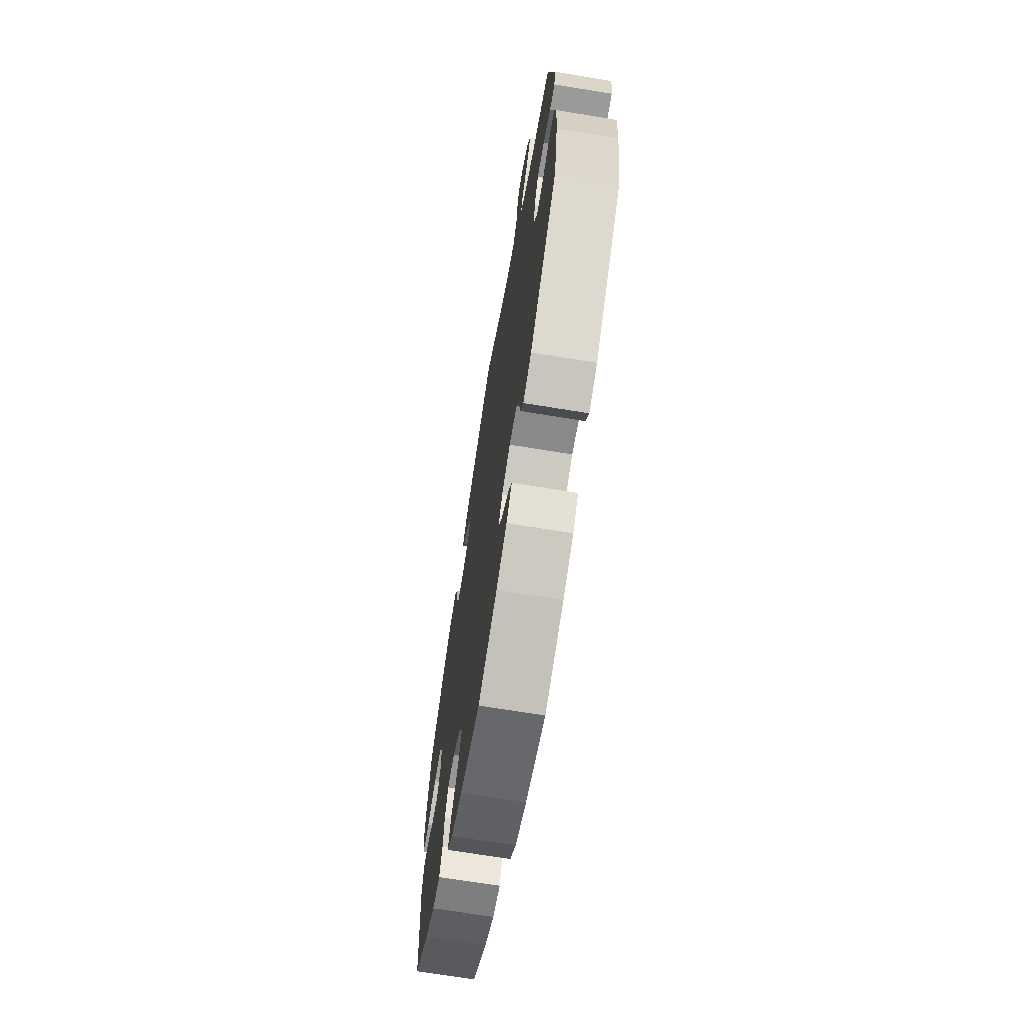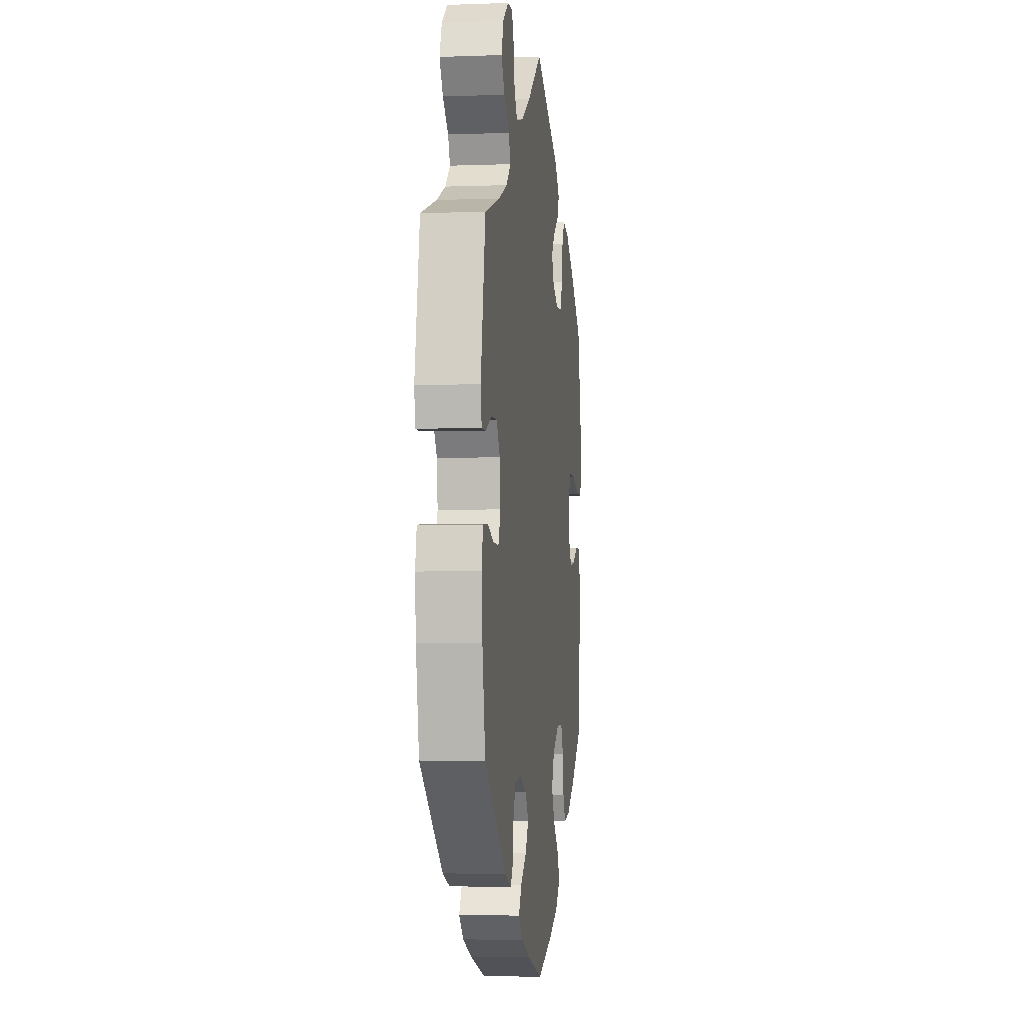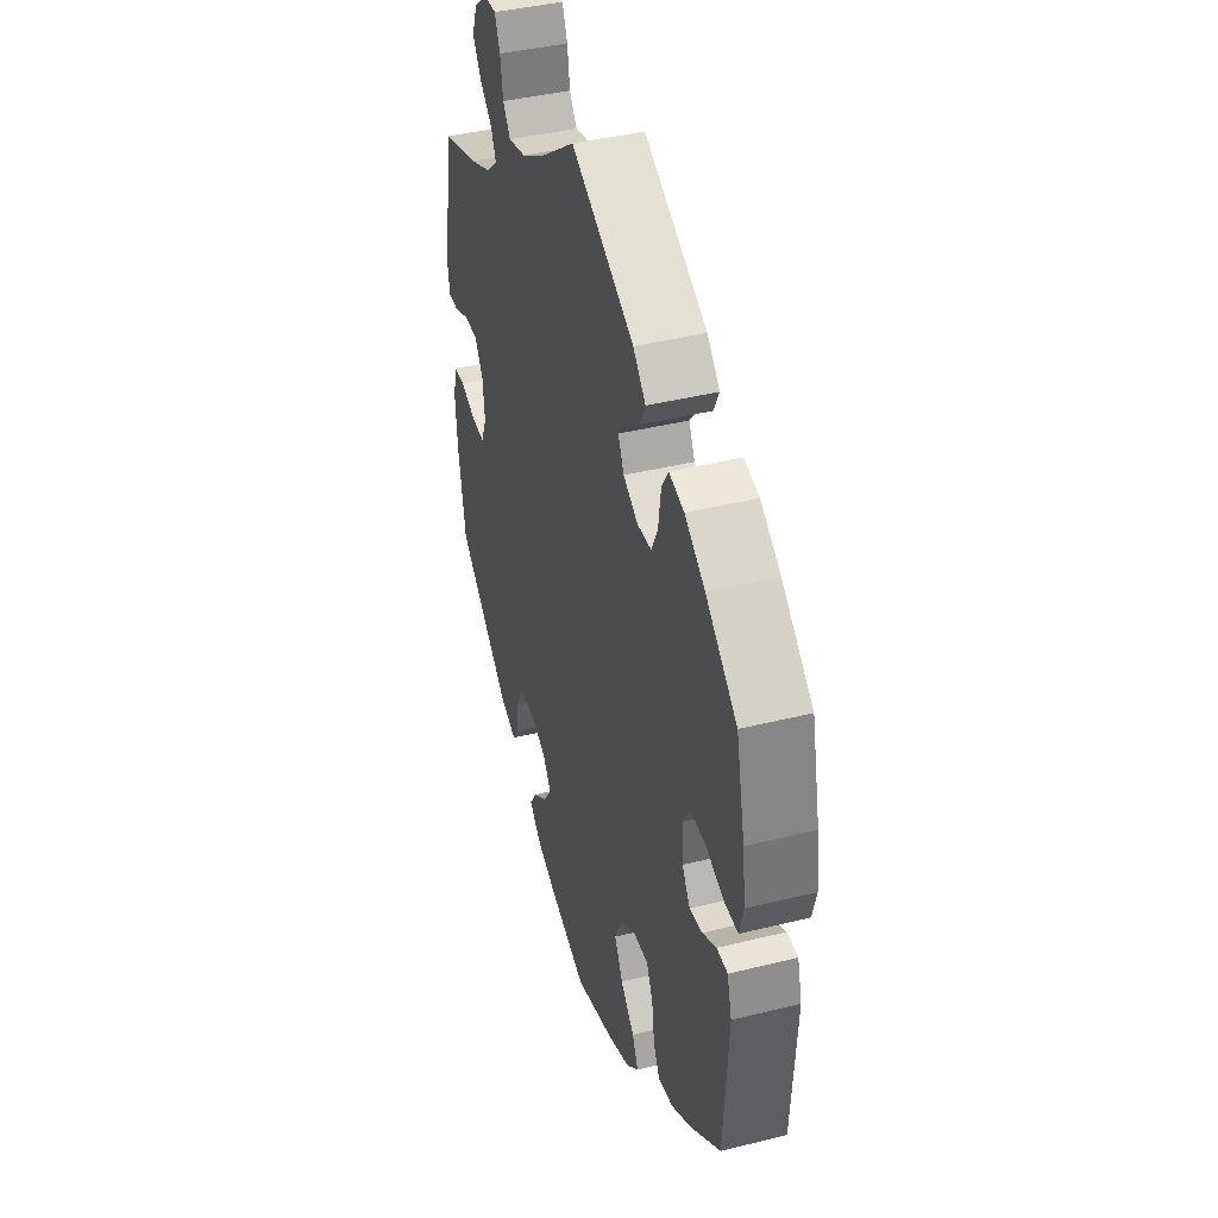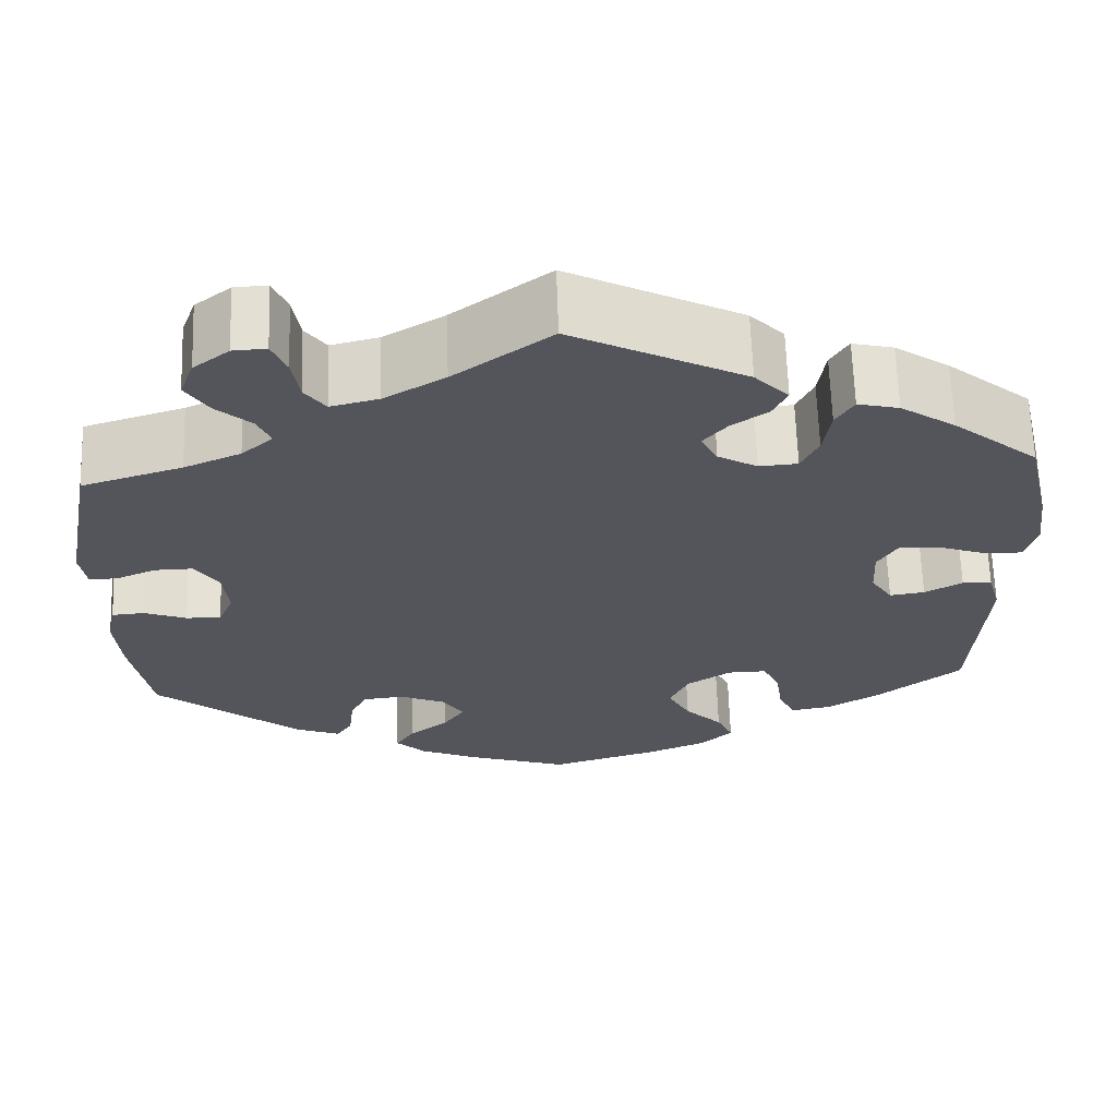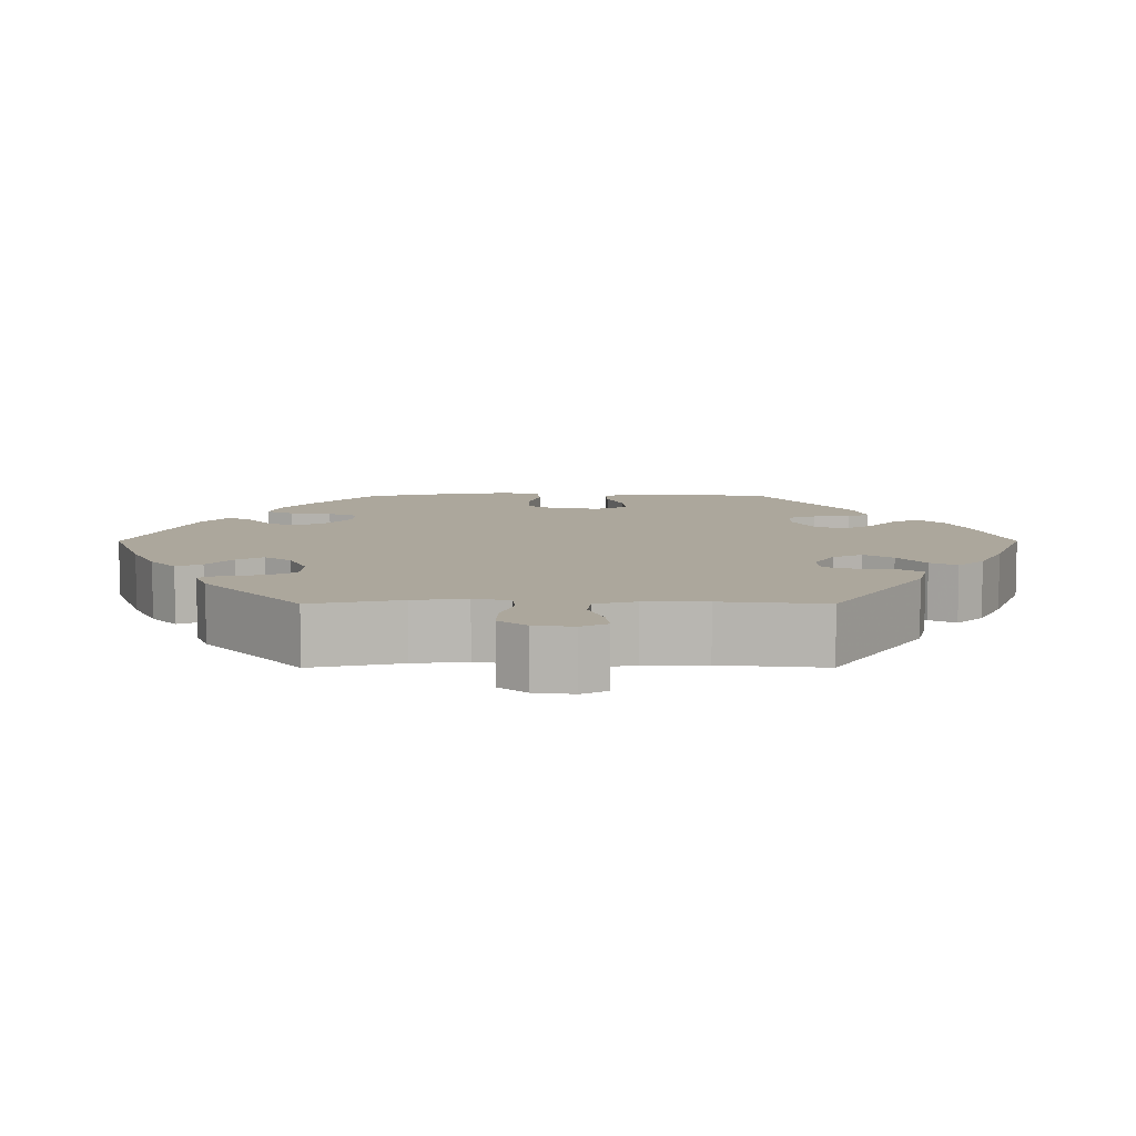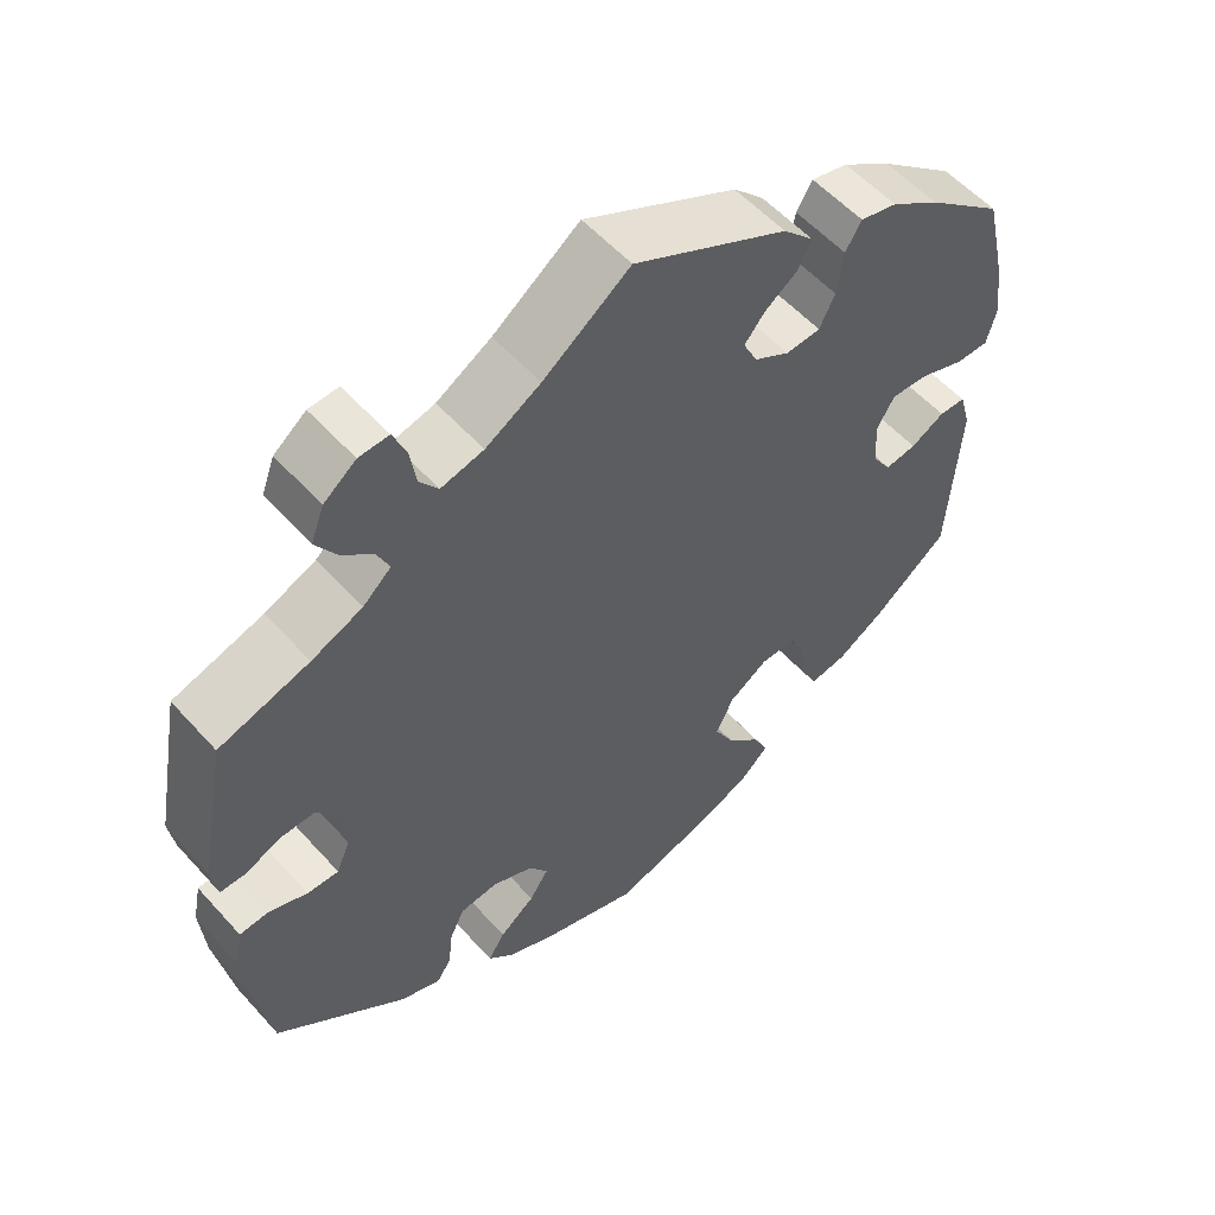
<metadata>
{"format":"obj","ext":"obj","renderer":"f3d","projection":"perspective","resolution":1024,"background":"white","views":[{"elev":-69.2,"azim":-99.3,"up":"+Z"},{"elev":-3.3,"azim":-82.8,"up":"+Z"},{"elev":41.1,"azim":73.2,"up":"+Z"},{"elev":64.9,"azim":-1.9,"up":"+Z"},{"elev":8.4,"azim":-30.1,"up":"+Y"},{"elev":55.5,"azim":-41.1,"up":"+Z"}]}
</metadata>
<code>
v -0.522 0.07 -0.166
v -0.528 0.07 -0.092
v -0.518 0.07 -0.043
v -0.482 0.07 -0.04
v -0.434 0.07 -0.058
v -0.395 0.07 -0.059
v -0.378 0.07 -0.019
v -0.384 0.07 0.038
v -0.41 0.07 0.077
v -0.453 0.07 0.076
v -0.498 0.07 0.057
v -0.529 0.07 0.057
v -0.536 0.07 0.102
v -0.501 0.07 0.289
v -0.389 0.07 0.324
v -0.326 0.07 0.351
v -0.291 0.07 0.382
v -0.306 0.07 0.415
v -0.345 0.07 0.45
v -0.37 0.07 0.489
v -0.354 0.07 0.532
v -0.314 0.07 0.563
v -0.277 0.07 0.565
v -0.261 0.07 0.527
v -0.253 0.07 0.477
v -0.23 0.07 0.446
v -0.177 0.07 0.459
v -0.109 0.07 0.499
v -0.001 0.07 0.578
v 0.191 0.07 0.481
v 0.229 0.07 0.442
v 0.213 0.07 0.409
v 0.172 0.07 0.38
v 0.146 0.07 0.349
v 0.164 0.07 0.313
v 0.208 0.07 0.288
v 0.251 0.07 0.291
v 0.27 0.07 0.331
v 0.278 0.07 0.386
v 0.298 0.07 0.419
v 0.344 0.07 0.408
v 0.405 0.07 0.367
v 0.5 0.07 0.289
v 0.527 0.07 0.171
v 0.536 0.07 0.1
v 0.524 0.07 0.054
v 0.483 0.07 0.054
v 0.427 0.07 0.074
v 0.381 0.07 0.076
v 0.359 0.07 0.039
v 0.362 0.07 -0.017
v 0.386 0.07 -0.054
v 0.425 0.07 -0.048
v 0.467 0.07 -0.025
v 0.5 0.07 -0.026
v 0.514 0.07 -0.076
v 0.5 0.07 -0.289
v 0.407 0.07 -0.362
v 0.347 0.07 -0.399
v 0.301 0.07 -0.407
v 0.282 0.07 -0.37
v 0.274 0.07 -0.314
v 0.255 0.07 -0.273
v 0.211 0.07 -0.274
v 0.162 0.07 -0.306
v 0.14 0.07 -0.352
v 0.165 0.07 -0.399
v 0.207 0.07 -0.441
v 0.225 0.07 -0.48
v 0.189 0.07 -0.514
v 0.121 0.07 -0.542
v 0 0.07 -0.578
v -0.115 0.07 -0.54
v -0.179 0.07 -0.512
v -0.212 0.07 -0.48
v -0.191 0.07 -0.447
v -0.147 0.07 -0.413
v -0.123 0.07 -0.377
v -0.147 0.07 -0.342
v -0.198 0.07 -0.32
v -0.245 0.07 -0.325
v -0.263 0.07 -0.363
v -0.269 0.07 -0.413
v -0.287 0.07 -0.44
v -0.337 0.07 -0.421
v -0.5 0.07 -0.289
v -0.522 0 -0.166
v -0.528 0 -0.092
v -0.518 0 -0.043
v -0.482 0 -0.04
v -0.434 0 -0.058
v -0.395 0 -0.059
v -0.378 0 -0.019
v -0.384 0 0.038
v -0.41 0 0.077
v -0.453 0 0.076
v -0.498 0 0.057
v -0.529 0 0.057
v -0.536 0 0.102
v -0.501 0 0.289
v -0.389 0 0.324
v -0.326 0 0.351
v -0.291 0 0.382
v -0.306 0 0.415
v -0.345 0 0.45
v -0.37 0 0.489
v -0.354 0 0.532
v -0.314 0 0.563
v -0.277 0 0.565
v -0.261 0 0.527
v -0.253 0 0.477
v -0.23 0 0.446
v -0.177 0 0.459
v -0.109 0 0.499
v -0.001 0 0.578
v 0.191 0 0.481
v 0.229 0 0.442
v 0.213 0 0.409
v 0.172 0 0.38
v 0.146 0 0.349
v 0.164 0 0.313
v 0.208 0 0.288
v 0.251 0 0.291
v 0.27 0 0.331
v 0.278 0 0.386
v 0.298 0 0.419
v 0.344 0 0.408
v 0.405 0 0.367
v 0.5 0 0.289
v 0.527 0 0.171
v 0.536 0 0.1
v 0.524 0 0.054
v 0.483 0 0.054
v 0.427 0 0.074
v 0.381 0 0.076
v 0.359 0 0.039
v 0.362 0 -0.017
v 0.386 0 -0.054
v 0.425 0 -0.048
v 0.467 0 -0.025
v 0.5 0 -0.026
v 0.514 0 -0.076
v 0.5 0 -0.289
v 0.407 0 -0.362
v 0.347 0 -0.399
v 0.301 0 -0.407
v 0.282 0 -0.37
v 0.274 0 -0.314
v 0.255 0 -0.273
v 0.211 0 -0.274
v 0.162 0 -0.306
v 0.14 0 -0.352
v 0.165 0 -0.399
v 0.207 0 -0.441
v 0.225 0 -0.48
v 0.189 0 -0.514
v 0.121 0 -0.542
v 0 0 -0.578
v -0.115 0 -0.54
v -0.179 0 -0.512
v -0.212 0 -0.48
v -0.191 0 -0.447
v -0.147 0 -0.413
v -0.123 0 -0.377
v -0.147 0 -0.342
v -0.198 0 -0.32
v -0.245 0 -0.325
v -0.263 0 -0.363
v -0.269 0 -0.413
v -0.287 0 -0.44
v -0.337 0 -0.421
v -0.5 0 -0.289
f 82 83 84 85
f 81 82 85 86
f 80 81 86 1
f 74 75 76 77
f 74 77 78
f 73 74 78
f 72 73 78
f 71 72 78
f 70 71 78 79
f 67 68 69 70
f 66 67 70 79
f 59 60 61 62
f 59 62 63
f 58 59 63
f 57 58 63
f 56 57 63
f 53 54 55 56
f 52 53 56 63
f 51 52 63 64
f 45 46 47 48
f 45 48 49
f 44 45 49
f 43 44 49
f 42 43 49 50
f 38 39 40 41
f 37 38 41 42
f 30 31 32 33
f 28 29 30 33
f 27 28 33 34
f 26 27 34 35
f 22 23 24 25
f 20 21 22 25
f 18 19 20 25
f 17 18 25 26
f 12 13 14 15
f 10 11 12 15
f 9 10 15 16
f 8 9 16 17
f 2 3 4 5
f 2 5 6
f 1 2 6
f 80 1 6
f 65 66 79 80
f 65 80 6 7
f 50 51 64 65
f 37 42 50 65
f 36 37 65 7
f 17 26 35 36
f 7 8 17 36
f 171 170 169 168
f 172 171 168 167
f 87 172 167 166
f 163 162 161 160
f 164 163 160
f 164 160 159
f 164 159 158
f 164 158 157
f 165 164 157 156
f 156 155 154 153
f 165 156 153 152
f 148 147 146 145
f 149 148 145
f 149 145 144
f 149 144 143
f 149 143 142
f 142 141 140 139
f 149 142 139 138
f 150 149 138 137
f 134 133 132 131
f 135 134 131
f 135 131 130
f 135 130 129
f 136 135 129 128
f 127 126 125 124
f 128 127 124 123
f 119 118 117 116
f 119 116 115 114
f 120 119 114 113
f 121 120 113 112
f 111 110 109 108
f 111 108 107 106
f 111 106 105 104
f 112 111 104 103
f 101 100 99 98
f 101 98 97 96
f 102 101 96 95
f 103 102 95 94
f 91 90 89 88
f 92 91 88
f 92 88 87
f 92 87 166
f 166 165 152 151
f 93 92 166 151
f 151 150 137 136
f 151 136 128 123
f 93 151 123 122
f 122 121 112 103
f 122 103 94 93
f 1 87 88 2
f 2 88 89 3
f 3 89 90 4
f 4 90 91 5
f 5 91 92 6
f 6 92 93 7
f 7 93 94 8
f 8 94 95 9
f 9 95 96 10
f 10 96 97 11
f 11 97 98 12
f 12 98 99 13
f 13 99 100 14
f 14 100 101 15
f 15 101 102 16
f 16 102 103 17
f 17 103 104 18
f 18 104 105 19
f 19 105 106 20
f 20 106 107 21
f 21 107 108 22
f 22 108 109 23
f 23 109 110 24
f 24 110 111 25
f 25 111 112 26
f 26 112 113 27
f 27 113 114 28
f 28 114 115 29
f 29 115 116 30
f 30 116 117 31
f 31 117 118 32
f 32 118 119 33
f 33 119 120 34
f 34 120 121 35
f 35 121 122 36
f 36 122 123 37
f 37 123 124 38
f 38 124 125 39
f 39 125 126 40
f 40 126 127 41
f 41 127 128 42
f 42 128 129 43
f 43 129 130 44
f 44 130 131 45
f 45 131 132 46
f 46 132 133 47
f 47 133 134 48
f 48 134 135 49
f 49 135 136 50
f 50 136 137 51
f 51 137 138 52
f 52 138 139 53
f 53 139 140 54
f 54 140 141 55
f 55 141 142 56
f 56 142 143 57
f 57 143 144 58
f 58 144 145 59
f 59 145 146 60
f 60 146 147 61
f 61 147 148 62
f 62 148 149 63
f 63 149 150 64
f 64 150 151 65
f 65 151 152 66
f 66 152 153 67
f 67 153 154 68
f 68 154 155 69
f 69 155 156 70
f 70 156 157 71
f 71 157 158 72
f 72 158 159 73
f 73 159 160 74
f 74 160 161 75
f 75 161 162 76
f 76 162 163 77
f 77 163 164 78
f 78 164 165 79
f 79 165 166 80
f 80 166 167 81
f 81 167 168 82
f 82 168 169 83
f 83 169 170 84
f 84 170 171 85
f 85 171 172 86
f 86 172 87 1

</code>
